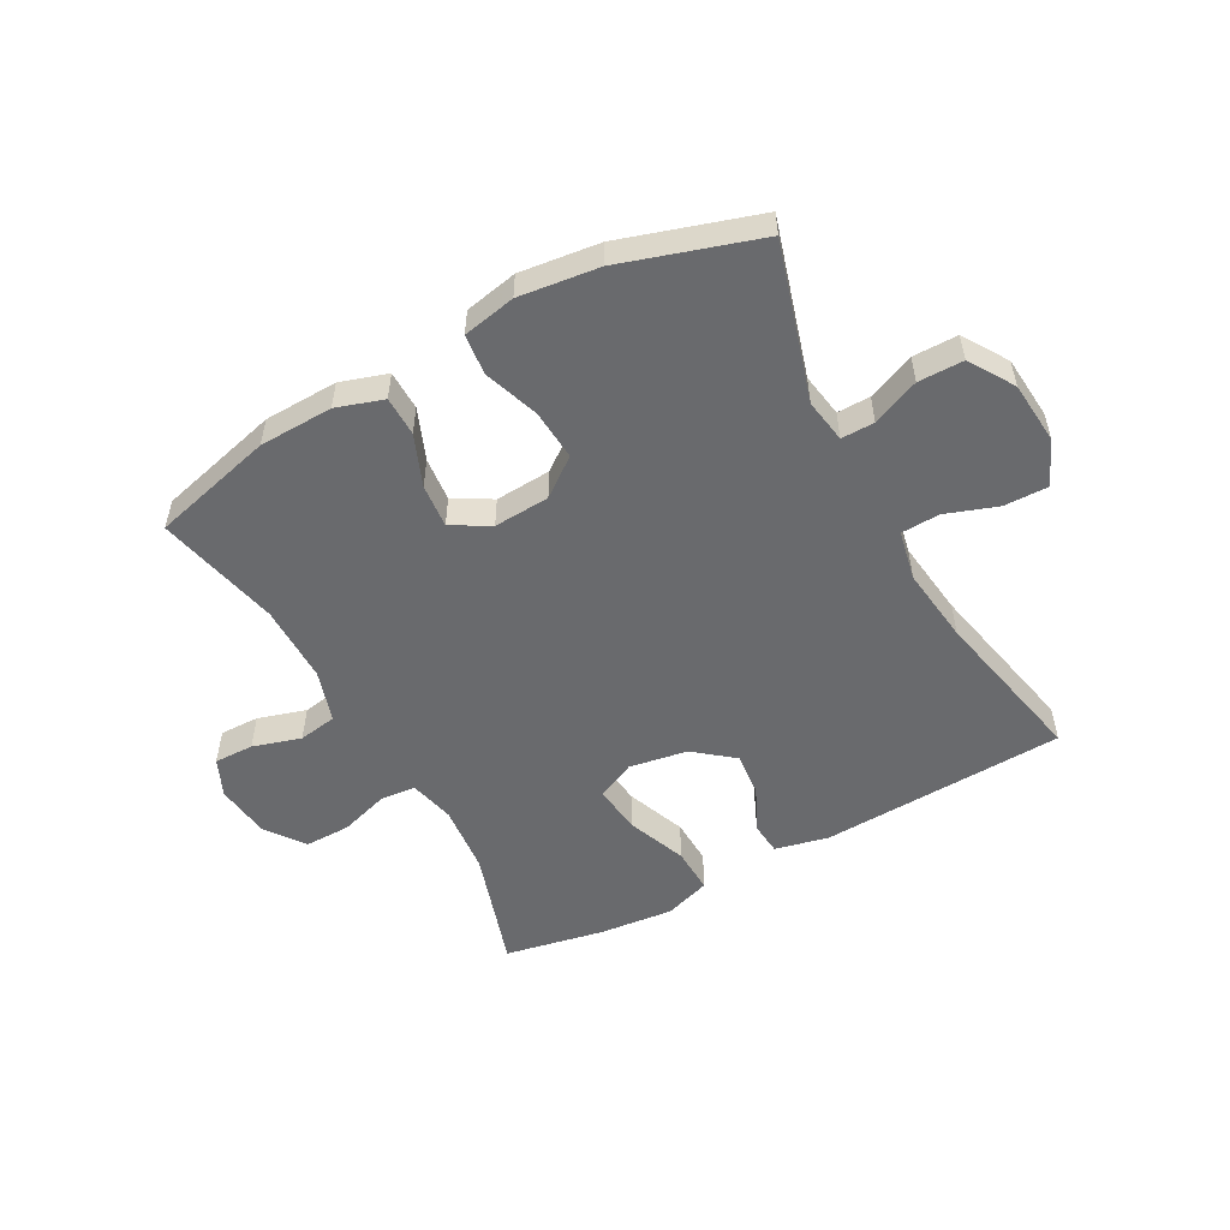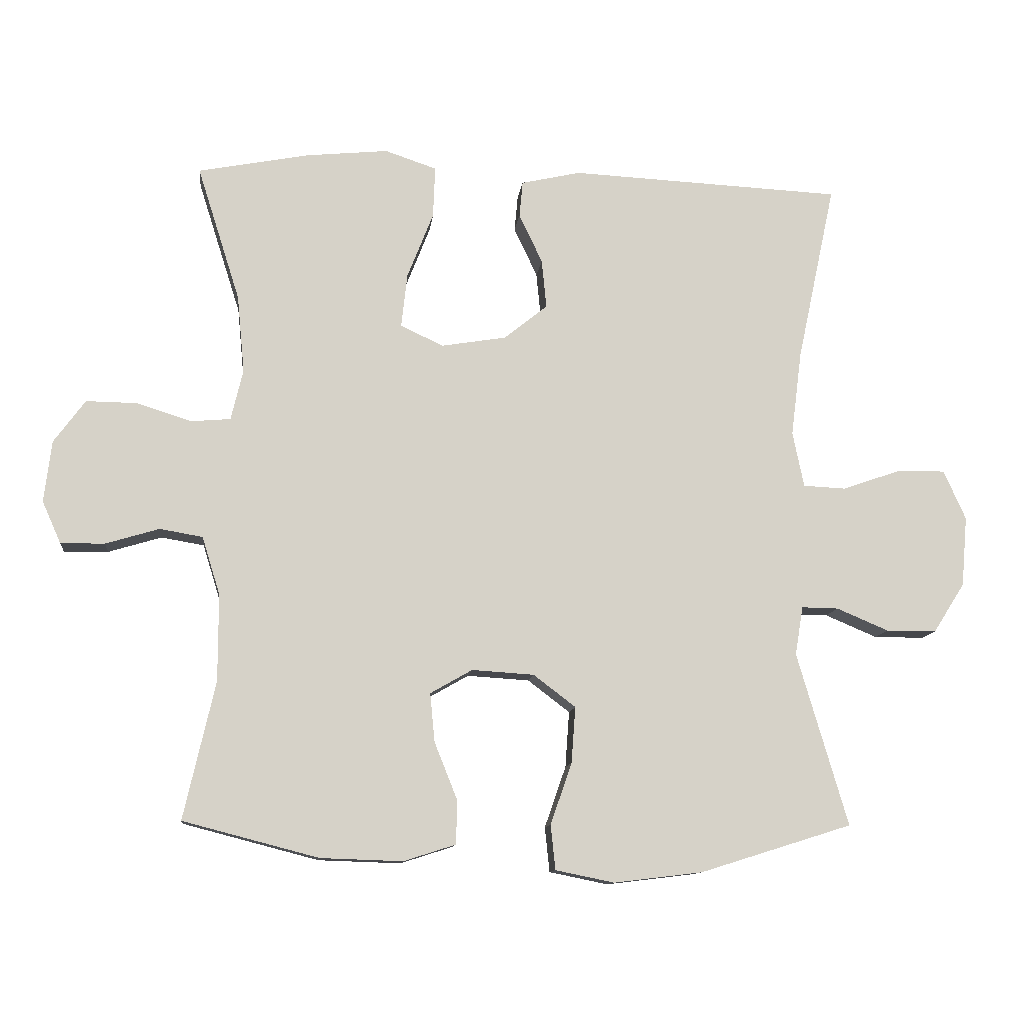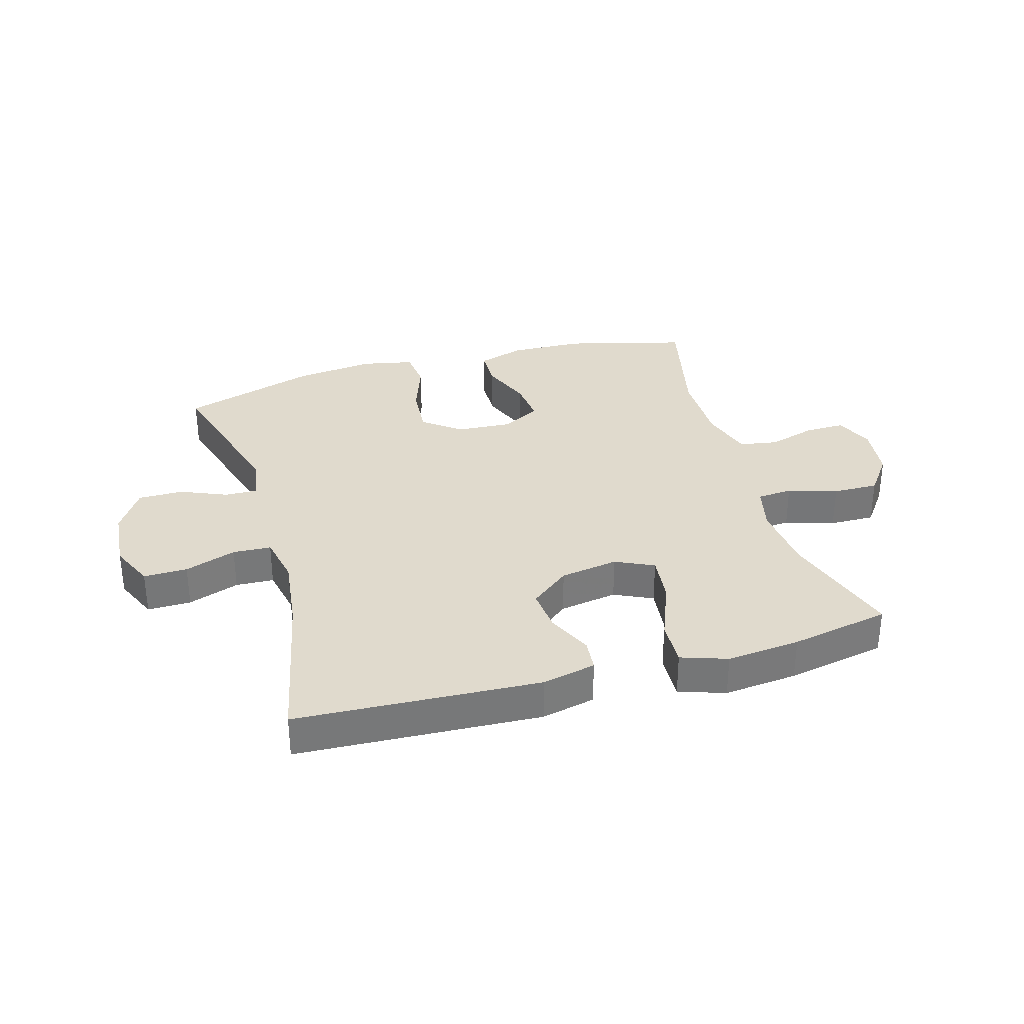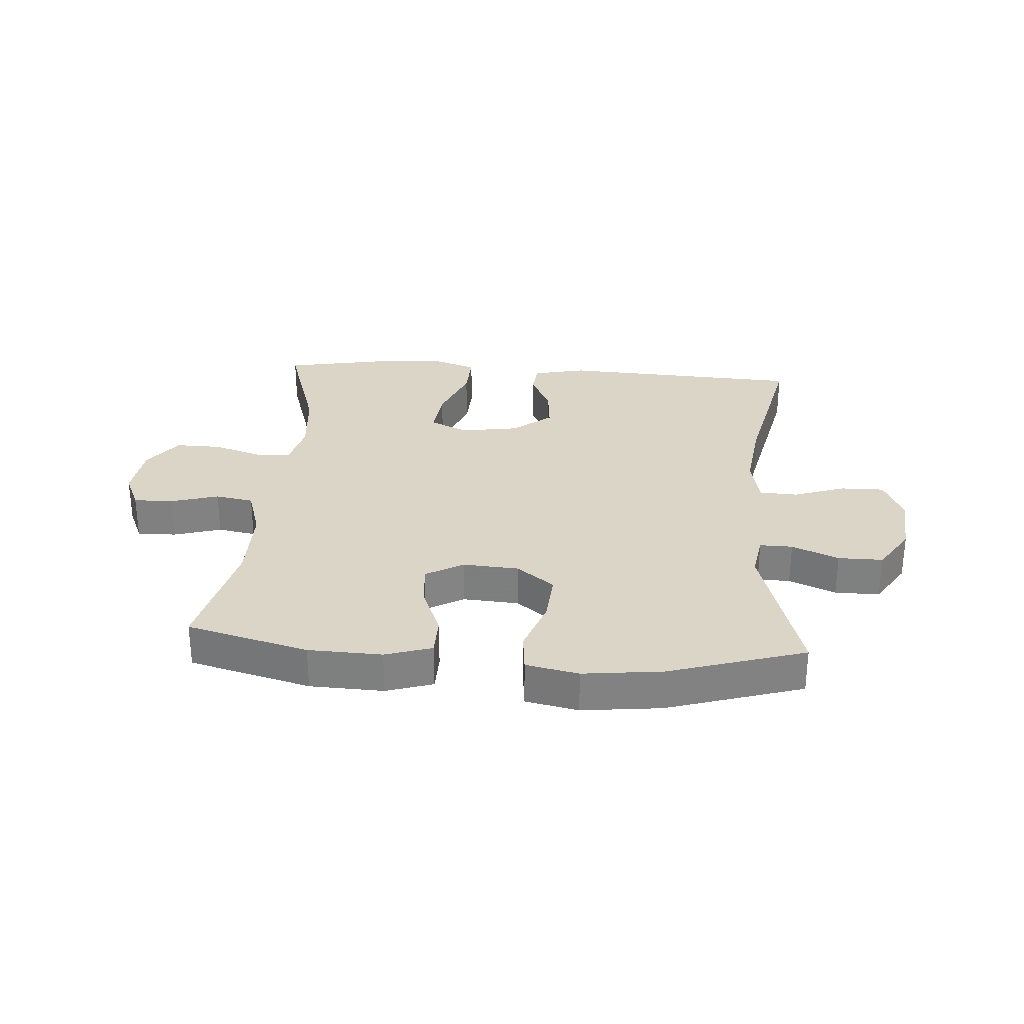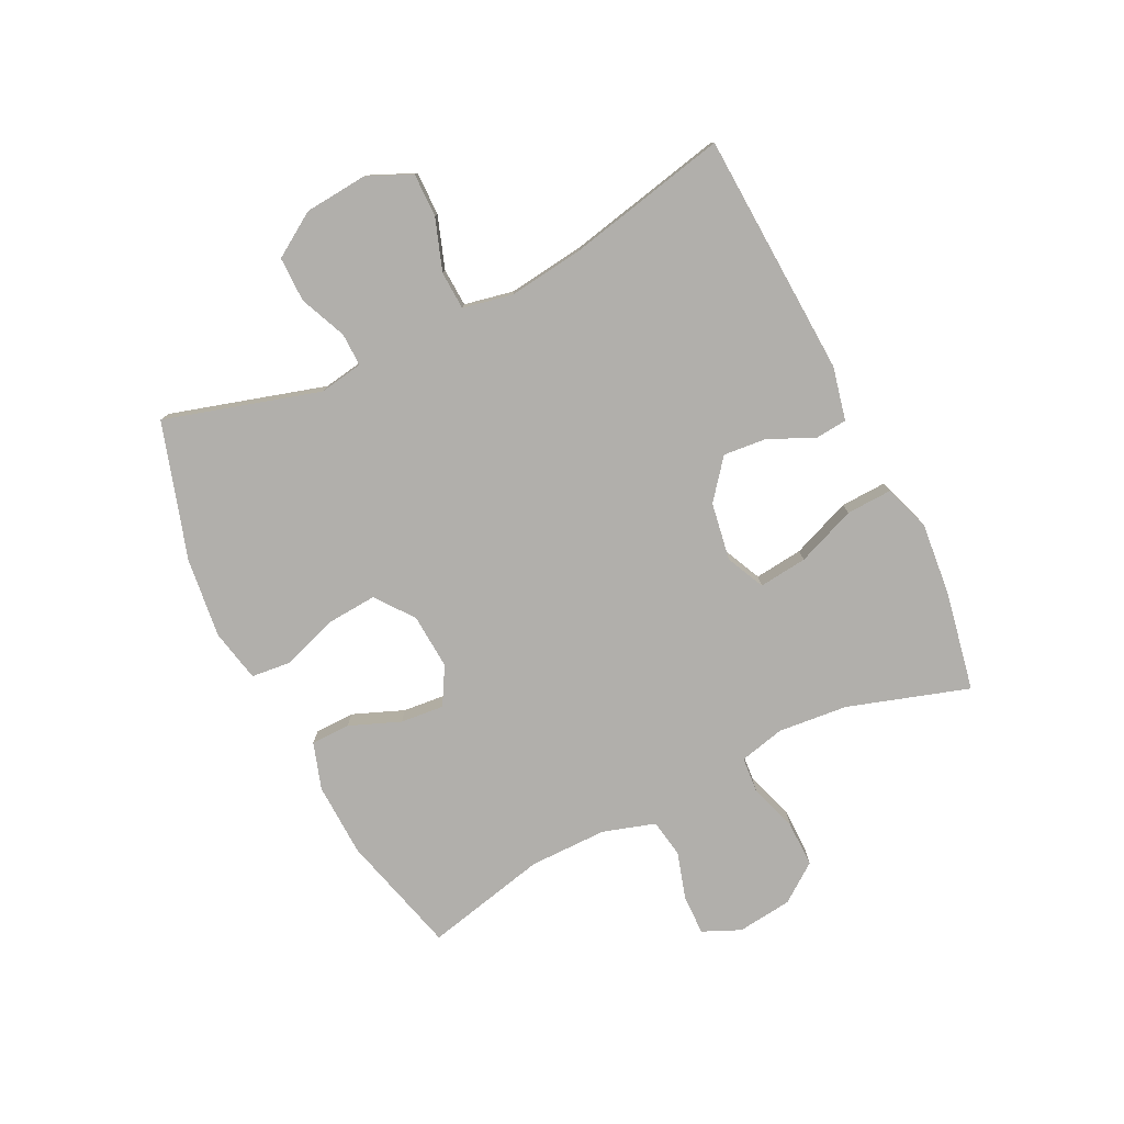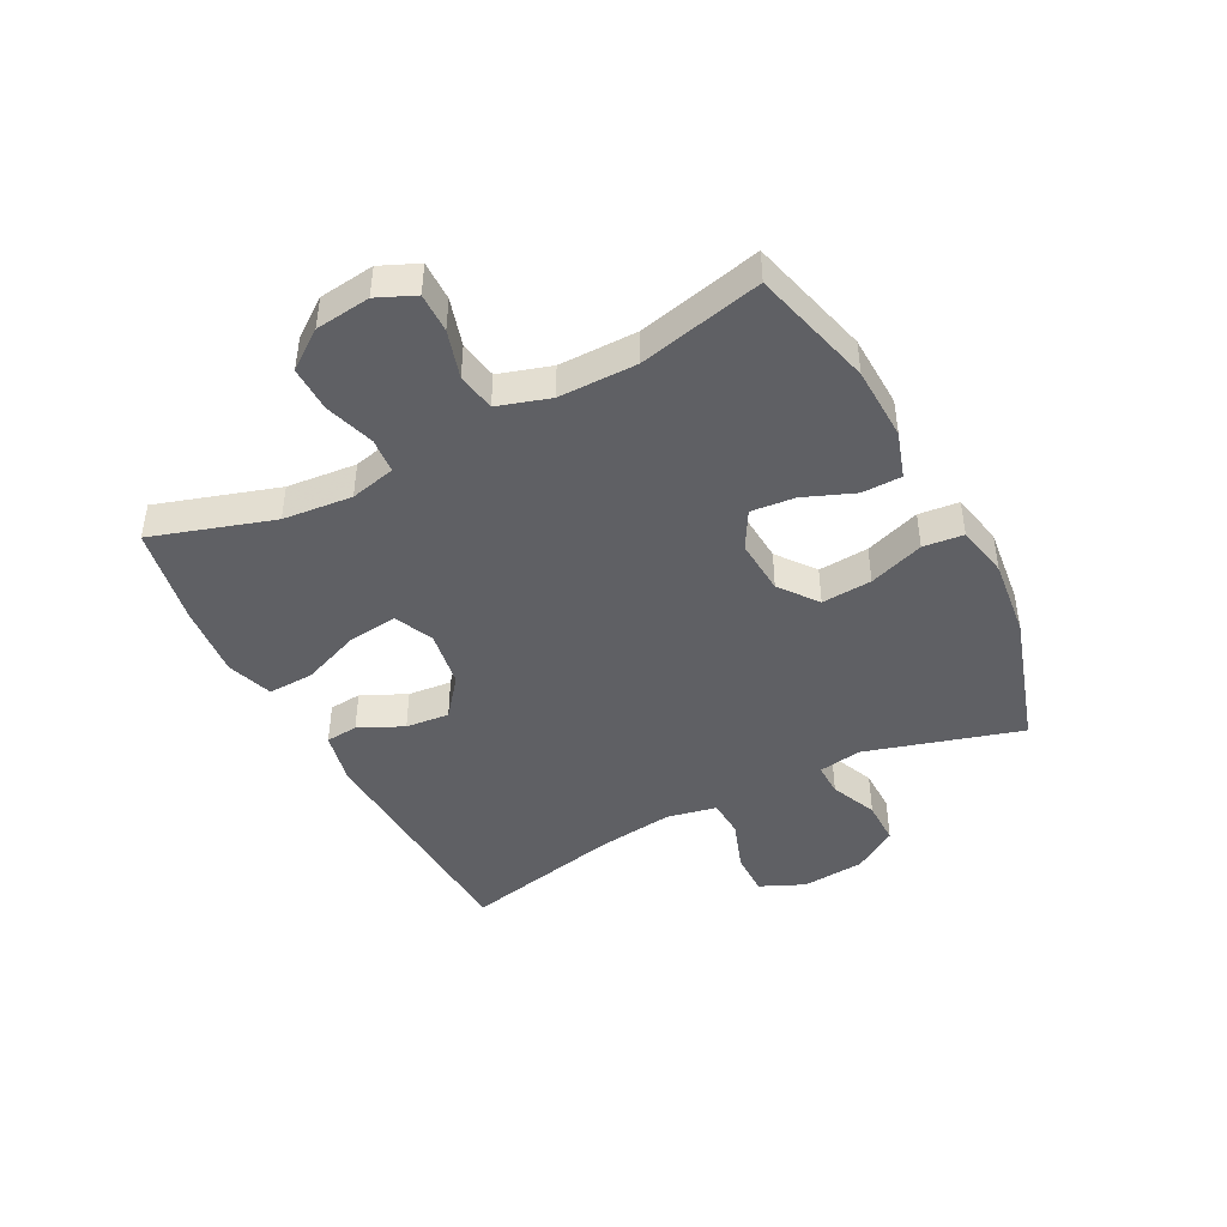
<metadata>
{"format":"obj","ext":"obj","renderer":"f3d","projection":"perspective","resolution":1024,"background":"white","views":[{"elev":-53.0,"azim":-151.5,"up":"+Y"},{"elev":-11.3,"azim":173.7,"up":"+Z"},{"elev":33.0,"azim":-16.0,"up":"+Y"},{"elev":29.5,"azim":-175.7,"up":"+Y"},{"elev":-78.1,"azim":-63.7,"up":"+Y"},{"elev":-44.5,"azim":117.6,"up":"+Y"}]}
</metadata>
<code>
v 0.5 0.07 0.5
v 0.436 0.07 0.298
v 0.425 0.07 0.182
v 0.443 0.07 0.106
v 0.502 0.07 0.101
v 0.584 0.07 0.127
v 0.66 0.07 0.128
v 0.707 0.07 0.064
v 0.718 0.07 -0.028
v 0.69 0.07 -0.091
v 0.624 0.07 -0.09
v 0.544 0.07 -0.066
v 0.48 0.07 -0.077
v 0.453 0.07 -0.164
v 0.453 0.07 -0.294
v 0.5 0.07 -0.5
v 0.297 0.07 -0.553
v 0.174 0.07 -0.557
v 0.096 0.07 -0.532
v 0.095 0.07 -0.466
v 0.129 0.07 -0.381
v 0.136 0.07 -0.308
v 0.073 0.07 -0.272
v -0.02 0.07 -0.278
v -0.083 0.07 -0.326
v -0.077 0.07 -0.41
v -0.045 0.07 -0.502
v -0.052 0.07 -0.569
v -0.14 0.07 -0.587
v -0.273 0.07 -0.571
v -0.5 0.07 -0.5
v -0.424 0.07 -0.241
v -0.436 0.07 -0.168
v -0.491 0.07 -0.169
v -0.569 0.07 -0.202
v -0.644 0.07 -0.202
v -0.691 0.07 -0.128
v -0.7 0.07 -0.023
v -0.667 0.07 0.051
v -0.594 0.07 0.05
v -0.508 0.07 0.02
v -0.444 0.07 0.023
v -0.427 0.07 0.106
v -0.443 0.07 0.233
v -0.5 0.07 0.5
v -0.093 0.07 0.52
v -0.004 0.07 0.5
v 0.001 0.07 0.446
v -0.034 0.07 0.372
v -0.041 0.07 0.299
v 0.024 0.07 0.247
v 0.121 0.07 0.231
v 0.185 0.07 0.261
v 0.176 0.07 0.342
v 0.137 0.07 0.441
v 0.134 0.07 0.518
v 0.211 0.07 0.544
v 0.334 0.07 0.532
v 0.5 0 0.5
v 0.436 0 0.298
v 0.425 0 0.182
v 0.443 0 0.106
v 0.502 0 0.101
v 0.584 0 0.127
v 0.66 0 0.128
v 0.707 0 0.064
v 0.718 0 -0.028
v 0.69 0 -0.091
v 0.624 0 -0.09
v 0.544 0 -0.066
v 0.48 0 -0.077
v 0.453 0 -0.164
v 0.453 0 -0.294
v 0.5 0 -0.5
v 0.297 0 -0.553
v 0.174 0 -0.557
v 0.096 0 -0.532
v 0.095 0 -0.466
v 0.129 0 -0.381
v 0.136 0 -0.308
v 0.073 0 -0.272
v -0.02 0 -0.278
v -0.083 0 -0.326
v -0.077 0 -0.41
v -0.045 0 -0.502
v -0.052 0 -0.569
v -0.14 0 -0.587
v -0.273 0 -0.571
v -0.5 0 -0.5
v -0.424 0 -0.241
v -0.436 0 -0.168
v -0.491 0 -0.169
v -0.569 0 -0.202
v -0.644 0 -0.202
v -0.691 0 -0.128
v -0.7 0 -0.023
v -0.667 0 0.051
v -0.594 0 0.05
v -0.508 0 0.02
v -0.444 0 0.023
v -0.427 0 0.106
v -0.443 0 0.233
v -0.5 0 0.5
v -0.093 0 0.52
v -0.004 0 0.5
v 0.001 0 0.446
v -0.034 0 0.372
v -0.041 0 0.299
v 0.024 0 0.247
v 0.121 0 0.231
v 0.185 0 0.261
v 0.176 0 0.342
v 0.137 0 0.441
v 0.134 0 0.518
v 0.211 0 0.544
v 0.334 0 0.532
f 57 58 1 2
f 54 55 56 57
f 53 54 57 2
f 52 53 2 3
f 46 47 48 49
f 44 45 46 49
f 43 44 49 50
f 42 43 50 51
f 38 39 40 41
f 38 41 42
f 37 38 42
f 34 35 36 37
f 33 34 37 42
f 32 33 42 51
f 26 27 28 29
f 25 26 29 30
f 18 19 20 21
f 18 21 22
f 15 16 17 18
f 14 15 18 22
f 13 14 22 23
f 9 10 11 12
f 9 12 13
f 8 9 13
f 5 6 7 8
f 4 5 8 13
f 52 3 4 13
f 25 30 31 32
f 24 25 32 51
f 24 51 52
f 13 23 24 52
f 60 59 116 115
f 115 114 113 112
f 60 115 112 111
f 61 60 111 110
f 107 106 105 104
f 107 104 103 102
f 108 107 102 101
f 109 108 101 100
f 99 98 97 96
f 100 99 96
f 100 96 95
f 95 94 93 92
f 100 95 92 91
f 109 100 91 90
f 87 86 85 84
f 88 87 84 83
f 79 78 77 76
f 80 79 76
f 76 75 74 73
f 80 76 73 72
f 81 80 72 71
f 70 69 68 67
f 71 70 67
f 71 67 66
f 66 65 64 63
f 71 66 63 62
f 71 62 61 110
f 90 89 88 83
f 109 90 83 82
f 110 109 82
f 110 82 81 71
f 1 59 60 2
f 2 60 61 3
f 3 61 62 4
f 4 62 63 5
f 5 63 64 6
f 6 64 65 7
f 7 65 66 8
f 8 66 67 9
f 9 67 68 10
f 10 68 69 11
f 11 69 70 12
f 12 70 71 13
f 13 71 72 14
f 14 72 73 15
f 15 73 74 16
f 16 74 75 17
f 17 75 76 18
f 18 76 77 19
f 19 77 78 20
f 20 78 79 21
f 21 79 80 22
f 22 80 81 23
f 23 81 82 24
f 24 82 83 25
f 25 83 84 26
f 26 84 85 27
f 27 85 86 28
f 28 86 87 29
f 29 87 88 30
f 30 88 89 31
f 31 89 90 32
f 32 90 91 33
f 33 91 92 34
f 34 92 93 35
f 35 93 94 36
f 36 94 95 37
f 37 95 96 38
f 38 96 97 39
f 39 97 98 40
f 40 98 99 41
f 41 99 100 42
f 42 100 101 43
f 43 101 102 44
f 44 102 103 45
f 45 103 104 46
f 46 104 105 47
f 47 105 106 48
f 48 106 107 49
f 49 107 108 50
f 50 108 109 51
f 51 109 110 52
f 52 110 111 53
f 53 111 112 54
f 54 112 113 55
f 55 113 114 56
f 56 114 115 57
f 57 115 116 58
f 58 116 59 1

</code>
